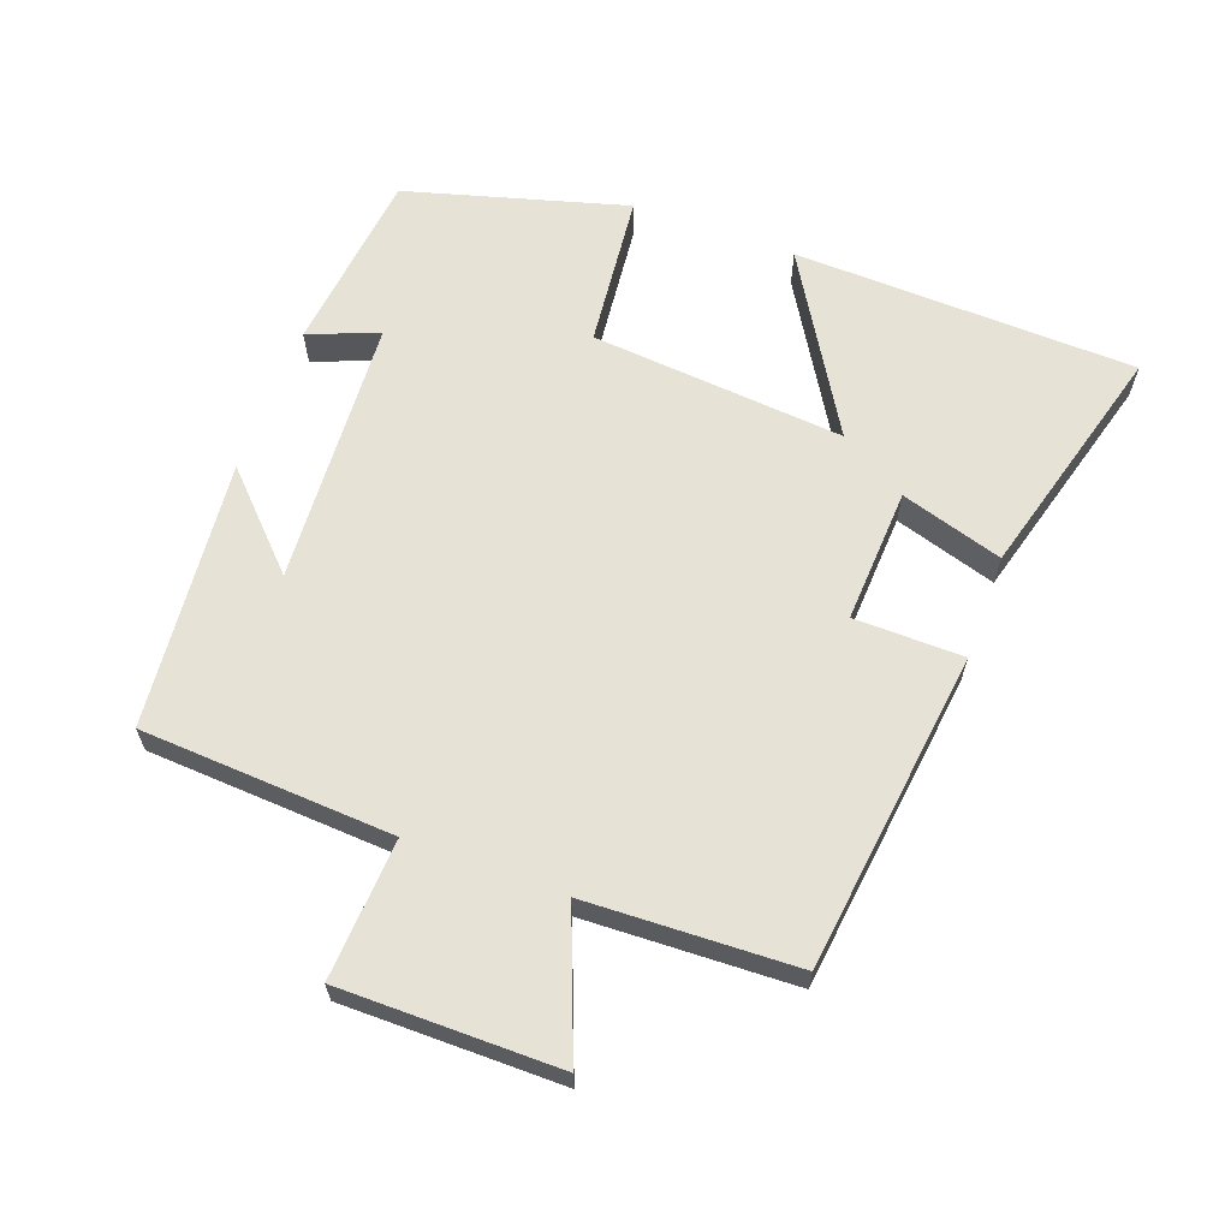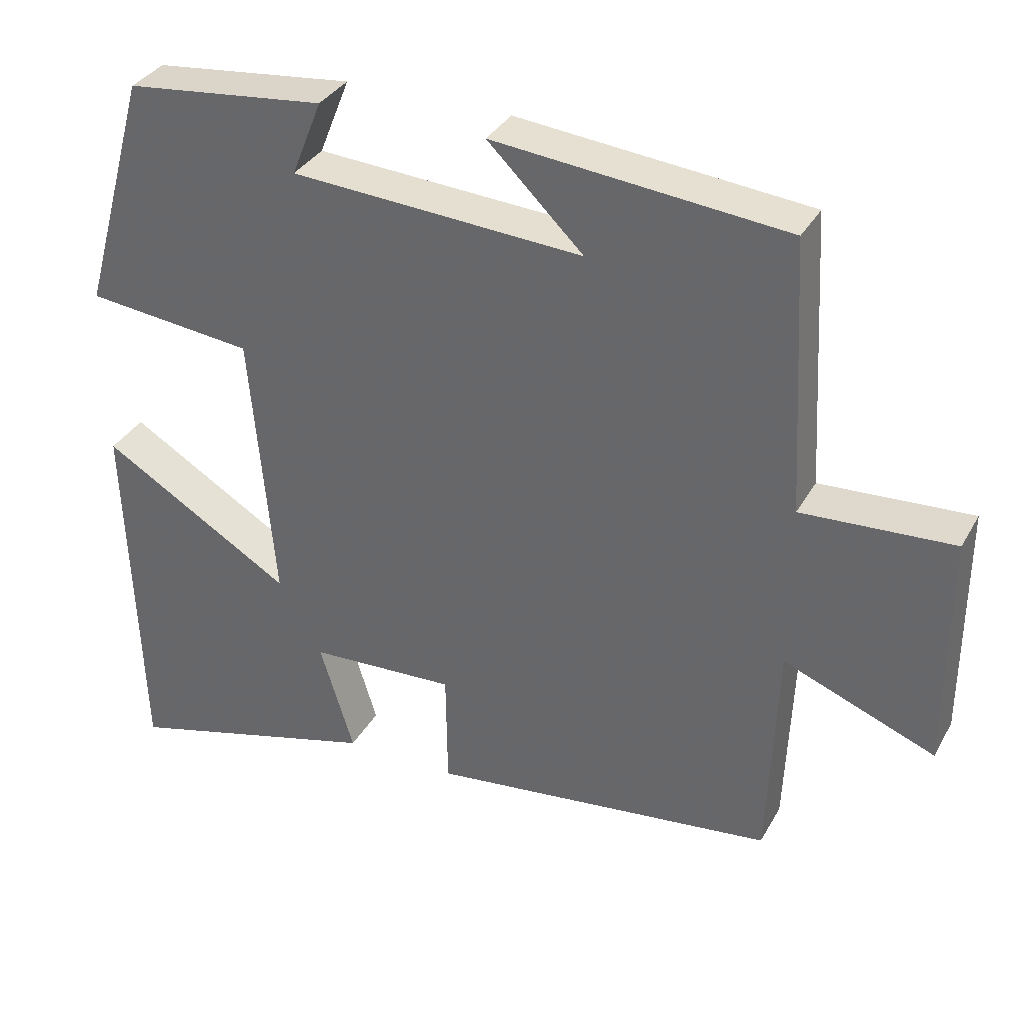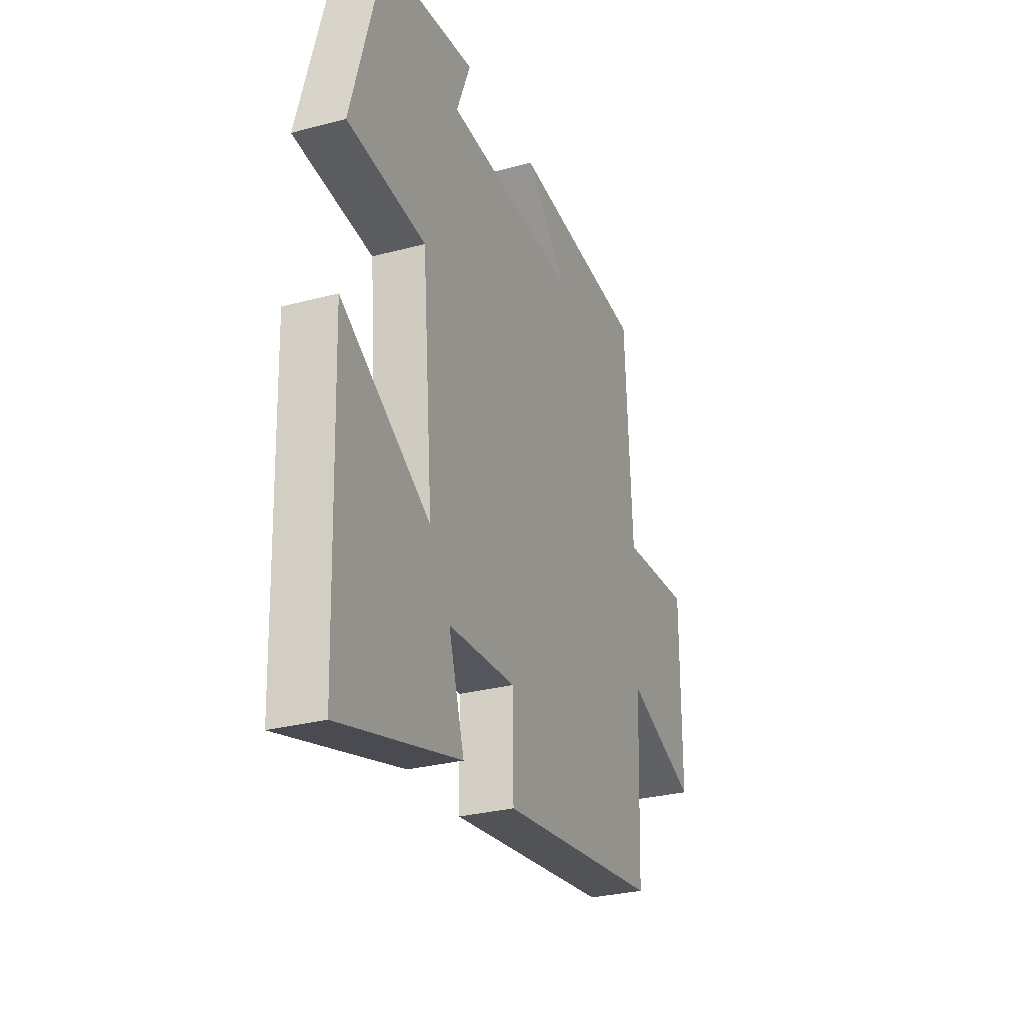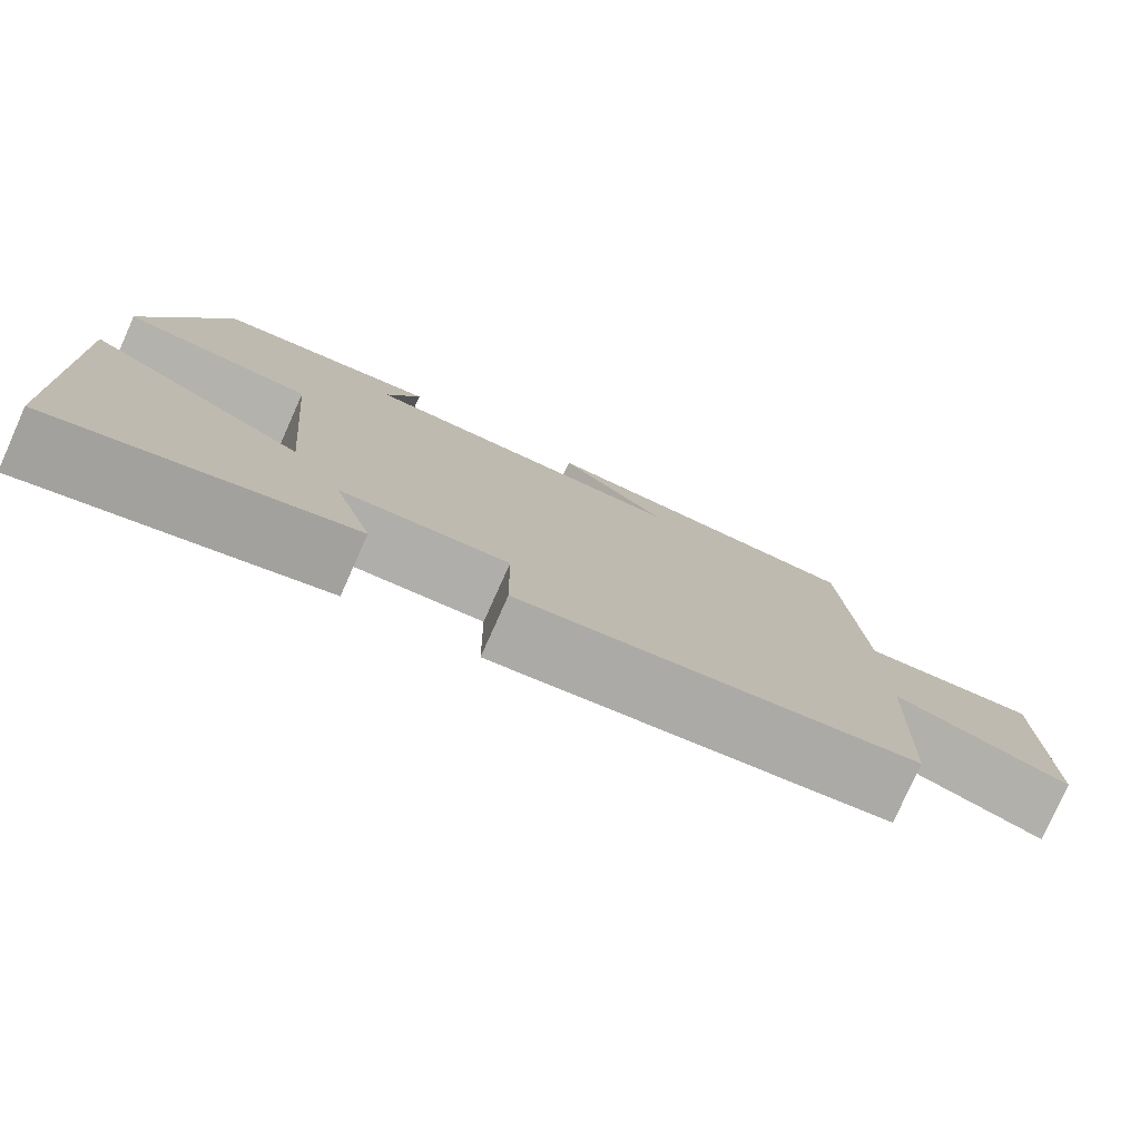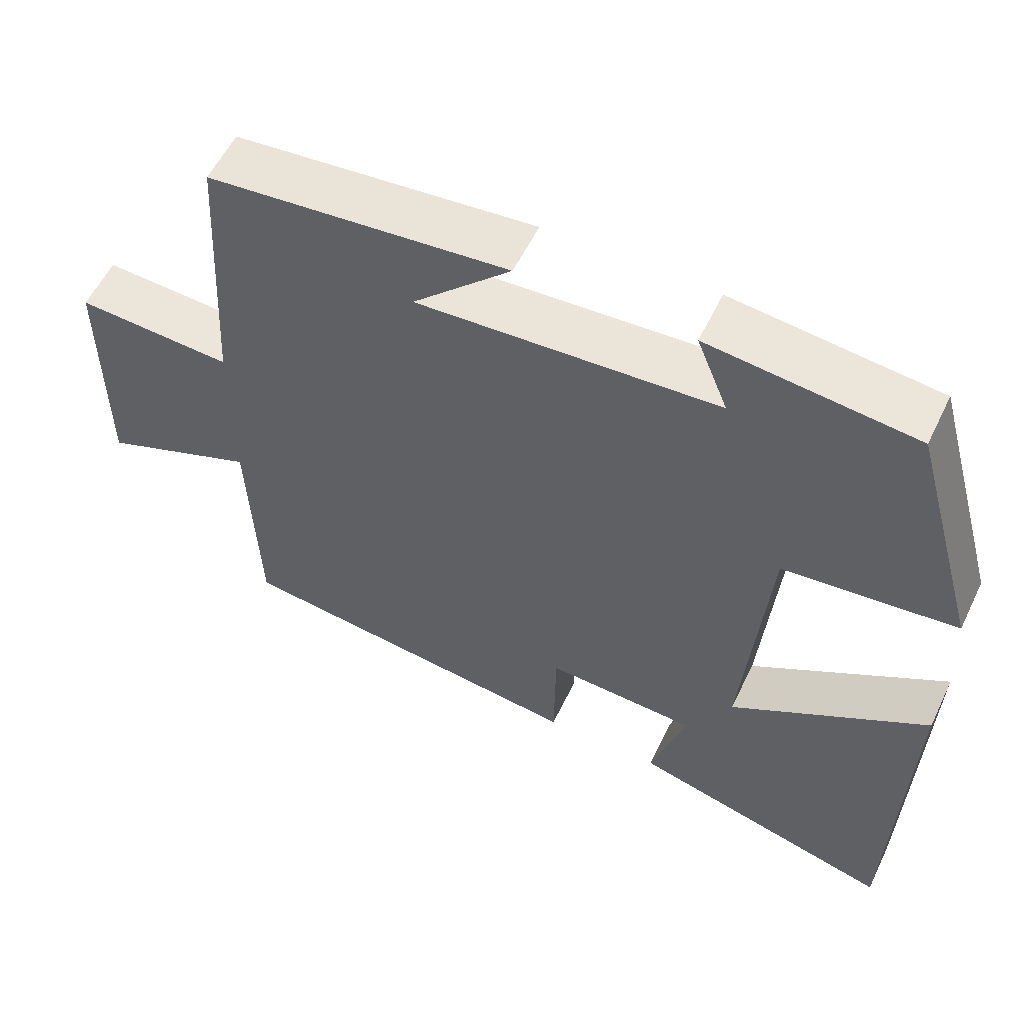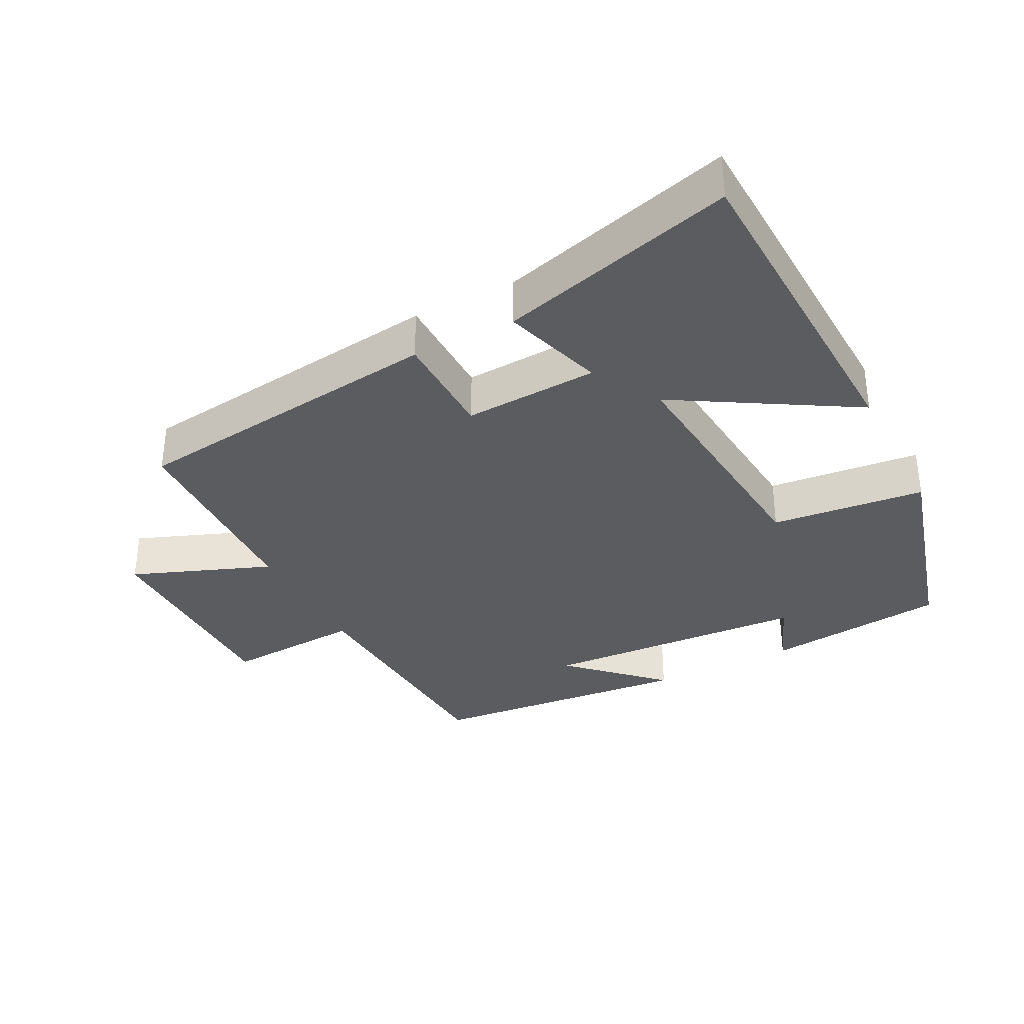
<metadata>
{"format":"obj","ext":"obj","renderer":"f3d","projection":"perspective","resolution":1024,"background":"white","views":[{"elev":63.4,"azim":110.2,"up":"+Y"},{"elev":34.4,"azim":25.7,"up":"+Z"},{"elev":-29.1,"azim":-68.4,"up":"+Z"},{"elev":-78.5,"azim":-24.1,"up":"+Z"},{"elev":56.7,"azim":-154.4,"up":"+Z"},{"elev":-34.2,"azim":-152.5,"up":"+Y"}]}
</metadata>
<code>
v 0.479 0.07 0.462
v 0.5 0.07 0.092
v 0.705 0.07 0.104
v 0.705 0.07 -0.216
v 0.5 0.07 -0.136
v 0.488 0.07 -0.443
v 0.019 0.07 -0.5
v 0.017 0.07 -0.34
v -0.181 0.07 -0.35
v -0.135 0.07 -0.5
v -0.484 0.07 -0.595
v -0.5 0.07 -0.093
v -0.241 0.07 -0.249
v -0.273 0.07 0.123
v -0.5 0.07 0.147
v -0.409 0.07 0.47
v -0.139 0.07 0.5
v -0.18 0.07 0.398
v 0.214 0.07 0.374
v 0.085 0.07 0.5
v 0.479 0 0.462
v 0.5 0 0.092
v 0.705 0 0.104
v 0.705 0 -0.216
v 0.5 0 -0.136
v 0.488 0 -0.443
v 0.019 0 -0.5
v 0.017 0 -0.34
v -0.181 0 -0.35
v -0.135 0 -0.5
v -0.484 0 -0.595
v -0.5 0 -0.093
v -0.241 0 -0.249
v -0.273 0 0.123
v -0.5 0 0.147
v -0.409 0 0.47
v -0.139 0 0.5
v -0.18 0 0.398
v 0.214 0 0.374
v 0.085 0 0.5
f 19 20 1
f 15 16 17 18
f 14 15 18 19
f 19 1 2
f 14 19 2
f 13 14 2
f 11 12 13
f 10 11 13
f 9 10 13
f 13 2 3
f 9 13 3
f 8 9 3
f 5 6 7 8
f 3 4 5
f 3 5 8
f 21 40 39
f 38 37 36 35
f 39 38 35 34
f 22 21 39
f 22 39 34
f 22 34 33
f 33 32 31
f 33 31 30
f 33 30 29
f 23 22 33
f 23 33 29
f 23 29 28
f 28 27 26 25
f 25 24 23
f 28 25 23
f 1 21 22 2
f 2 22 23 3
f 3 23 24 4
f 4 24 25 5
f 5 25 26 6
f 6 26 27 7
f 7 27 28 8
f 8 28 29 9
f 9 29 30 10
f 10 30 31 11
f 11 31 32 12
f 12 32 33 13
f 13 33 34 14
f 14 34 35 15
f 15 35 36 16
f 16 36 37 17
f 17 37 38 18
f 18 38 39 19
f 19 39 40 20
f 20 40 21 1

</code>
